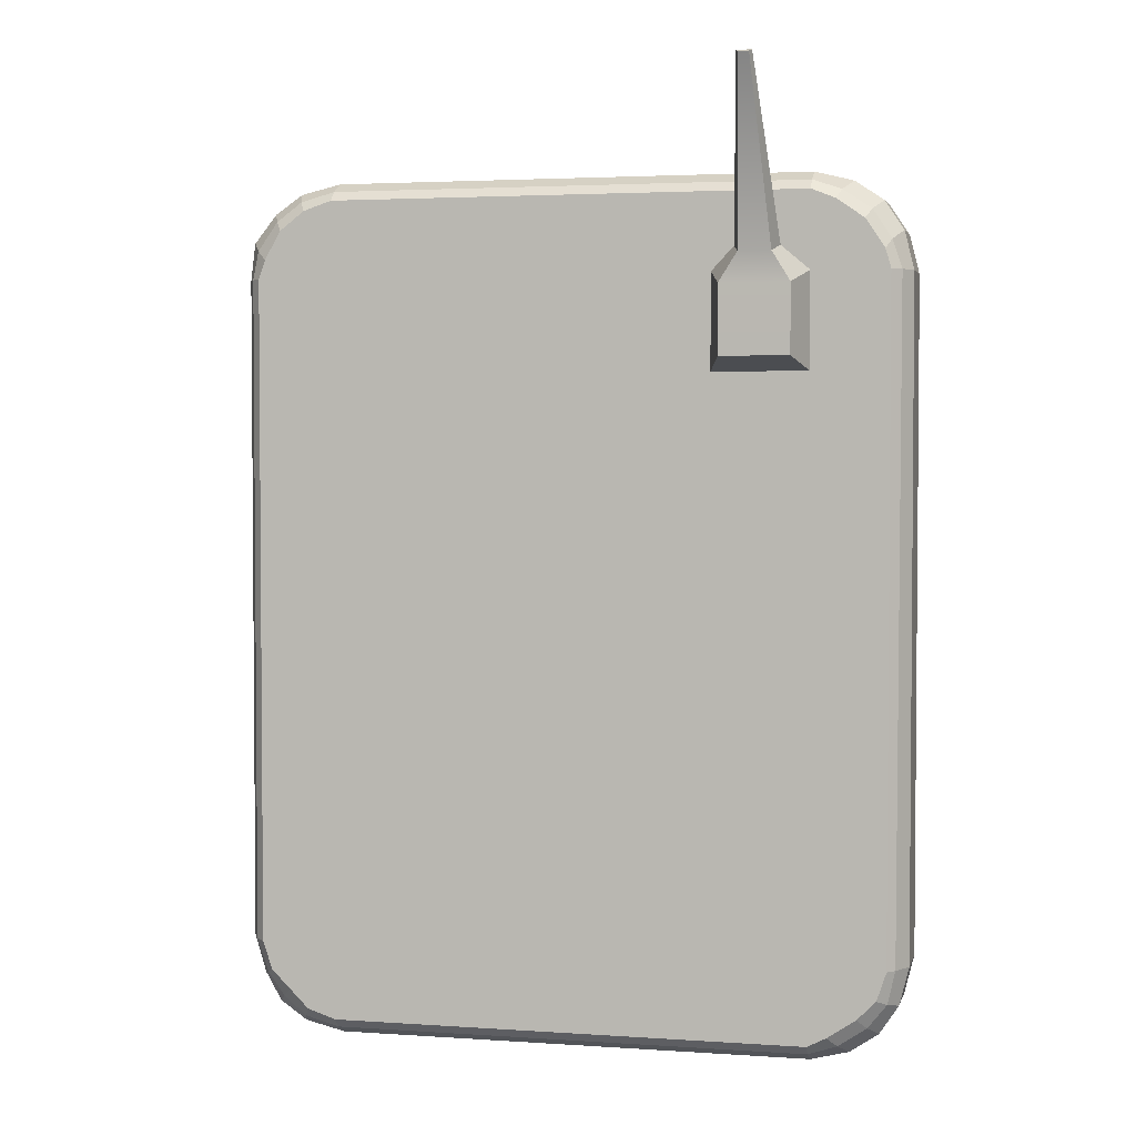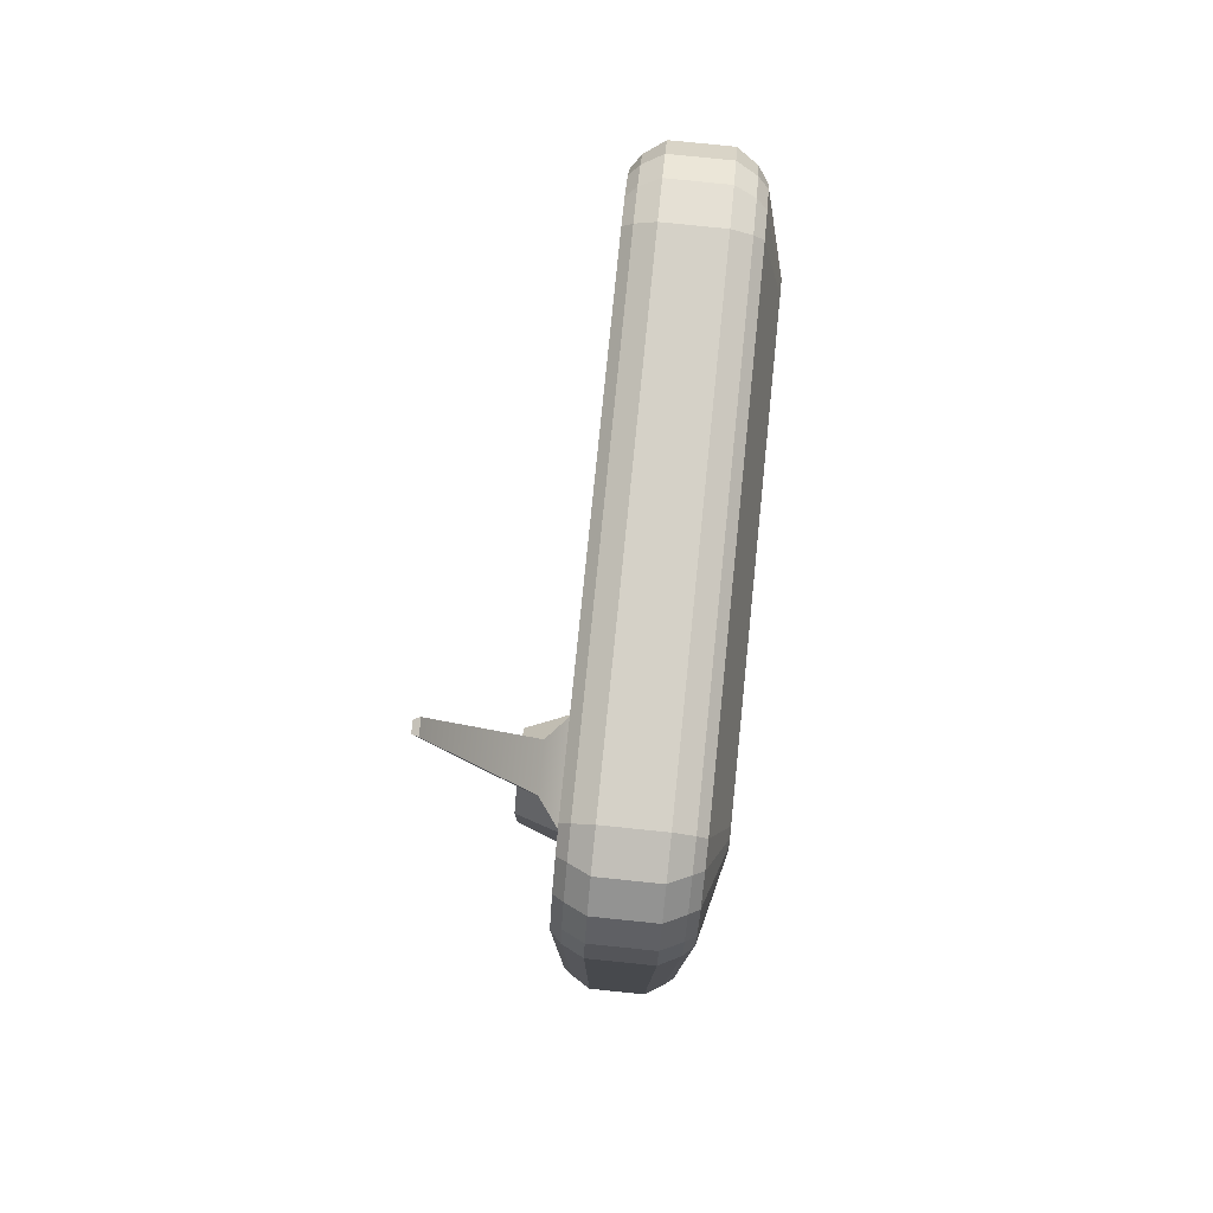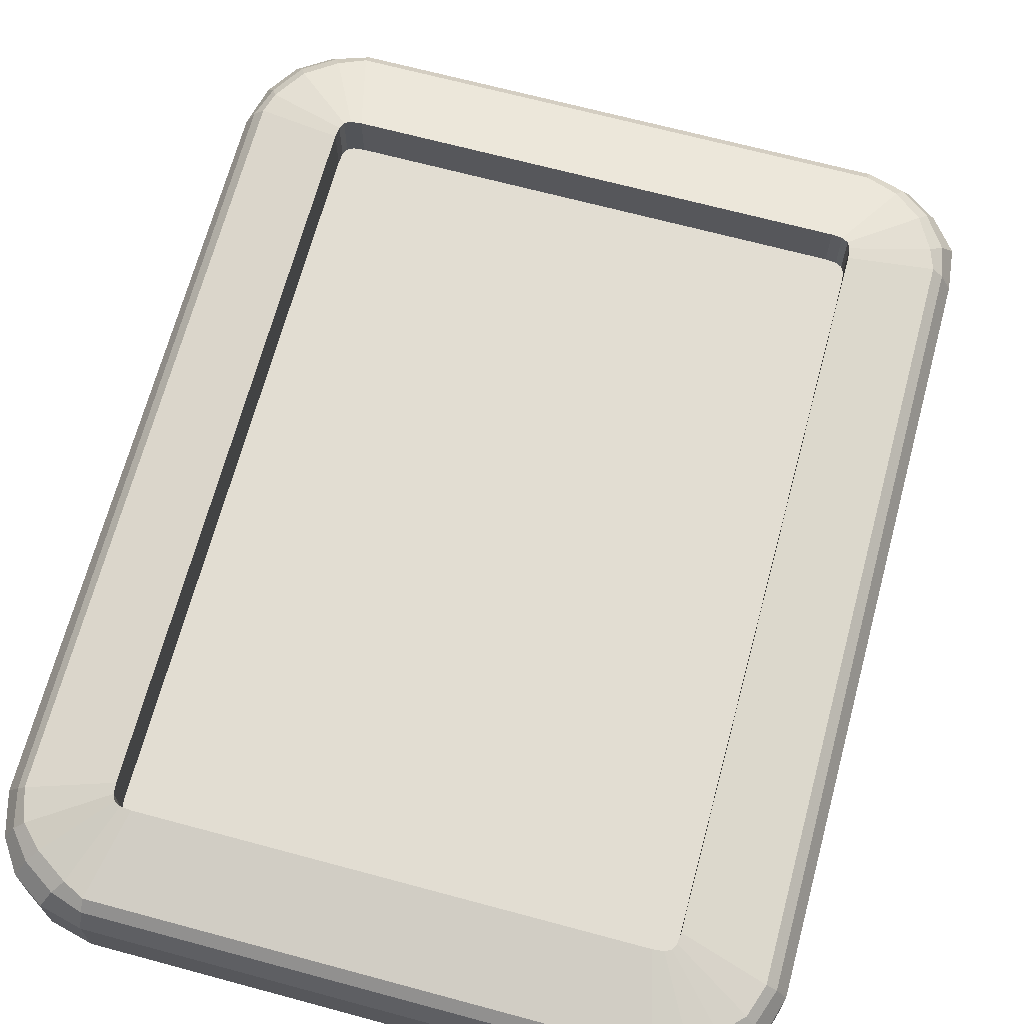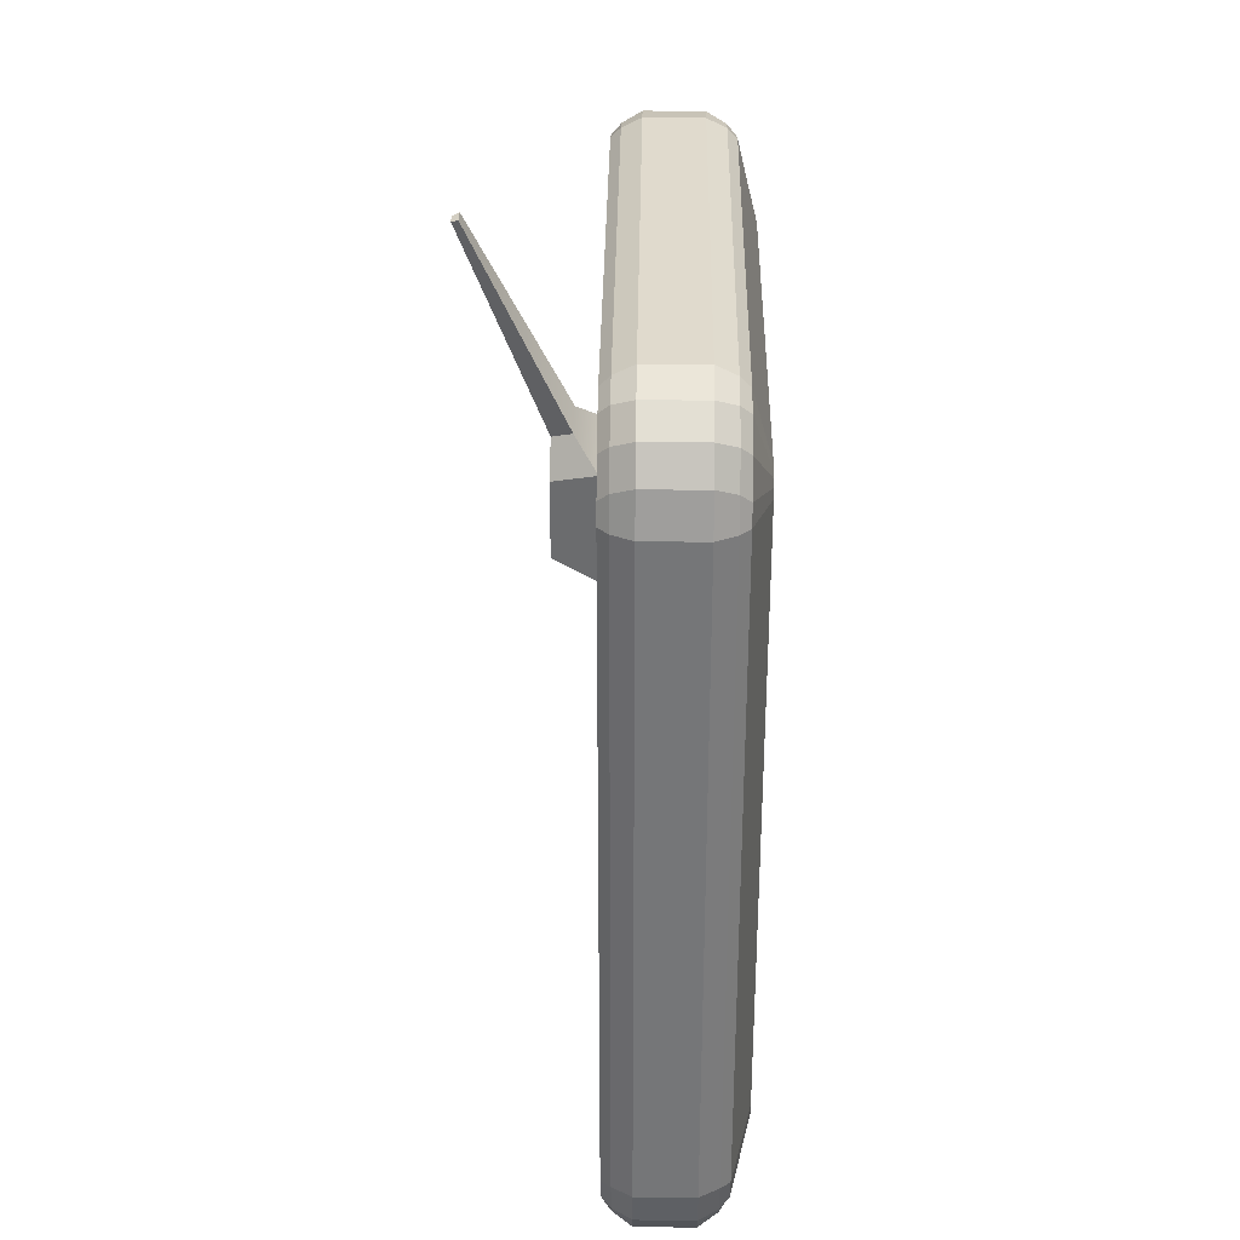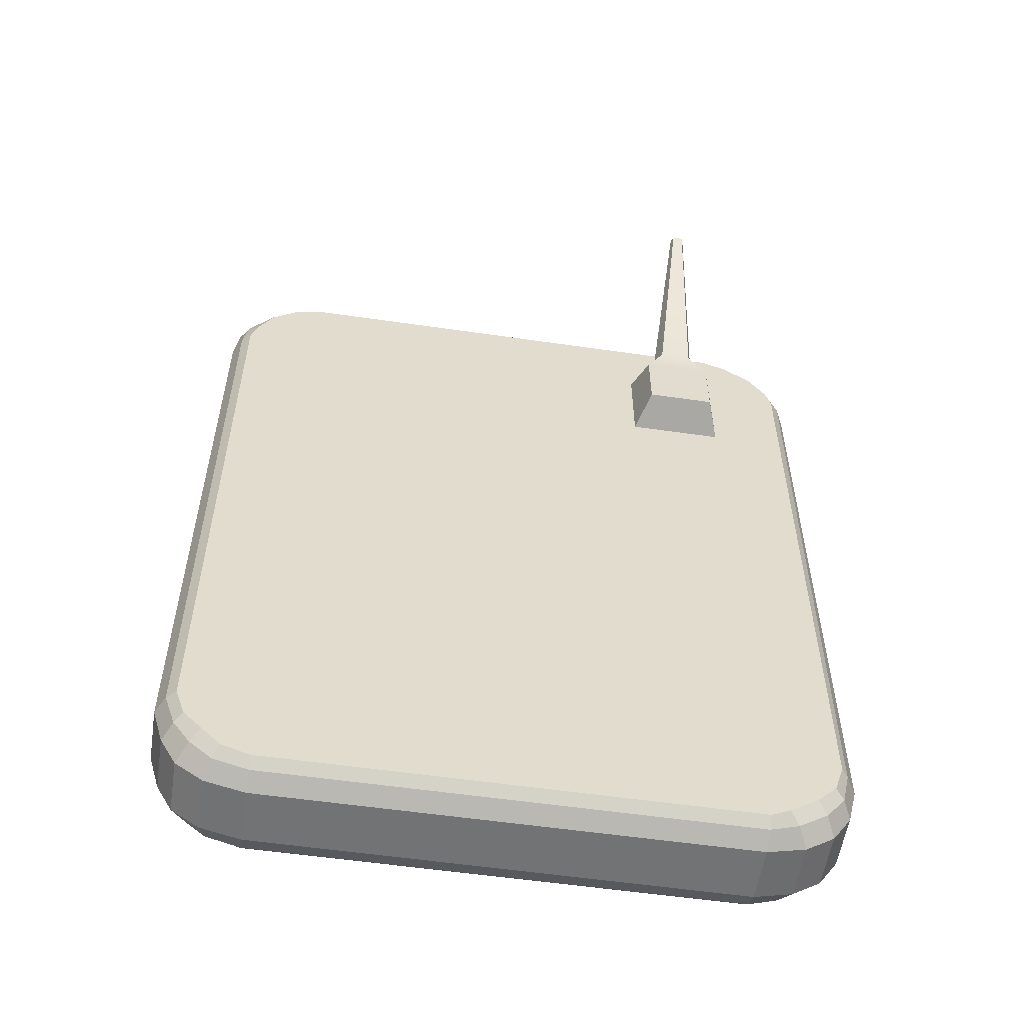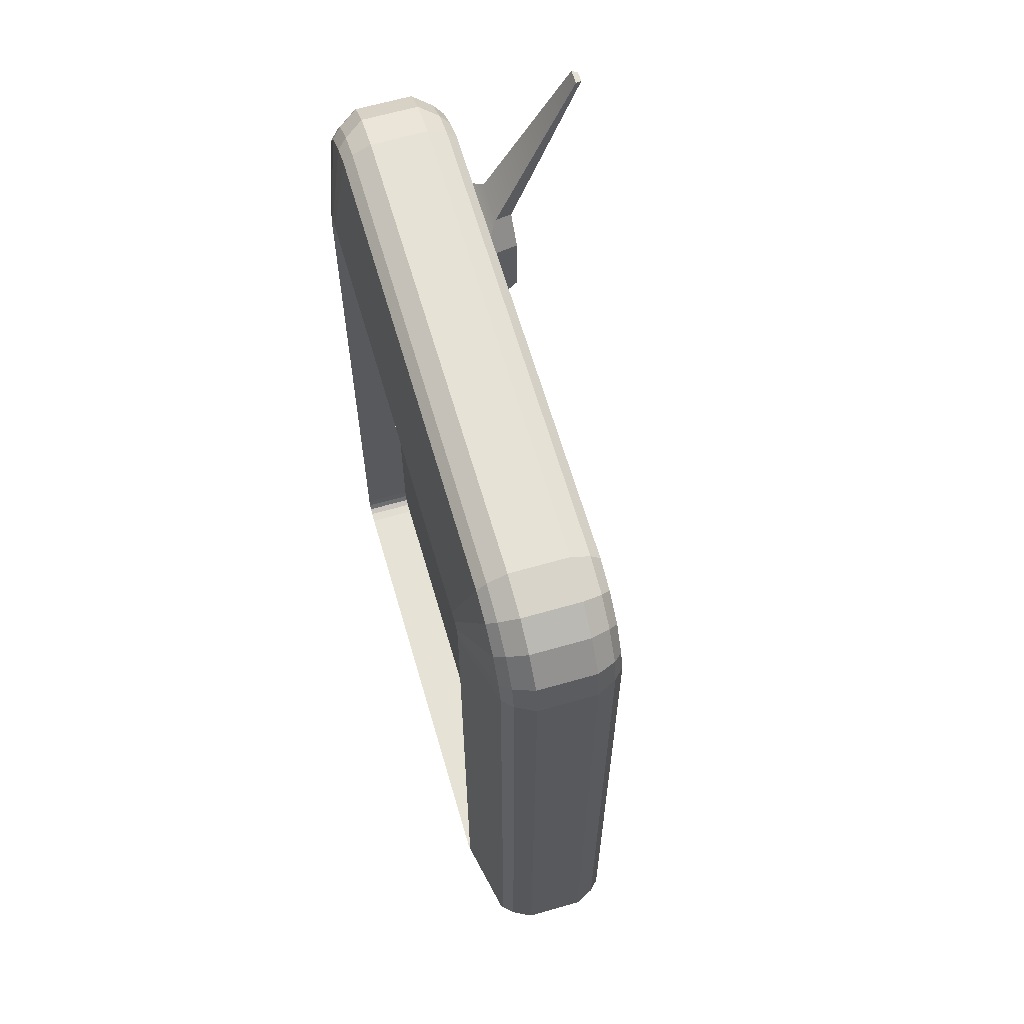
<metadata>
{"format":"obj","ext":"obj","renderer":"f3d","projection":"perspective","resolution":1024,"background":"white","views":[{"elev":2.9,"azim":-166.7,"up":"+Y"},{"elev":79.3,"azim":-84.2,"up":"+Y"},{"elev":68.1,"azim":15.1,"up":"+Z"},{"elev":33.1,"azim":-89.1,"up":"+Y"},{"elev":-55.8,"azim":171.3,"up":"+Y"},{"elev":63.6,"azim":73.8,"up":"+Y"}]}
</metadata>
<code>
o Cube.002_Cube.008
v 0.4555 1.198 0.2761
v 0.4577 1.2 0.2823
v 0.4423 1.2 0.2823
v 0.4445 1.198 0.2761
v 0.4668 1.017 0.3508
v 0.4732 1.023 0.3692
v 0.4268 1.023 0.3692
v 0.4332 1.017 0.3508
v 0.486 0.986 0.35
v 0.486 0.914 0.35
v 0.5 1 0.39
v 0.5 0.9 0.39
v 0.414 0.986 0.35
v 0.414 0.914 0.35
v 0.4 1 0.39
v 0.4 0.9 0.39
v 0.4555 1.198 0.2761
v 0.4577 1.2 0.2823
v 0.4423 1.2 0.2823
v 0.4445 1.198 0.2761
v 0.4668 1.017 0.3508
v 0.4732 1.023 0.3692
v 0.4268 1.023 0.3692
v 0.4332 1.017 0.3508
v 0.486 0.986 0.35
v 0.486 0.914 0.35
v 0.5 1 0.39
v 0.5 0.9 0.39
v 0.414 0.986 0.35
v 0.414 0.914 0.35
v 0.4 1 0.39
v 0.4 0.9 0.39
v 0.404 0.304 0.48
v 0.41 0.301 0.48
v 0.401 0.31 0.48
v 0.896 0.304 0.48
v 0.899 0.31 0.48
v 0.89 0.301 0.48
v 0.88 0.3 0.48
v 0.42 0.3 0.48
v 0.404 0.996 0.48
v 0.41 0.999 0.48
v 0.401 0.99 0.48
v 0.896 0.996 0.48
v 0.899 0.99 0.48
v 0.89 0.999 0.48
v 0.4 0.98 0.48
v 0.4 0.32 0.48
v 0.88 1 0.48
v 0.42 1 0.48
v 0.9 0.98 0.48
v 0.9 0.32 0.48
v 0.404 0.304 0.53
v 0.41 0.301 0.53
v 0.896 0.304 0.53
v 0.899 0.31 0.53
v 0.89 0.301 0.53
v 0.88 0.3 0.53
v 0.42 0.3 0.53
v 0.404 0.996 0.53
v 0.41 0.999 0.53
v 0.401 0.99 0.53
v 0.896 0.996 0.53
v 0.899 0.99 0.53
v 0.4 0.98 0.53
v 0.4 0.32 0.53
v 0.88 1 0.53
v 0.42 1 0.53
v 0.9 0.98 0.53
v 0.9 0.32 0.53
v 0.401 0.31 0.53
v 0.89 0.999 0.53
v 0.3301 0.23 0.42
v 0.36 0.21 0.42
v 0.31 0.26 0.42
v 0.3301 0.23 0.48
v 0.36 0.21 0.48
v 0.31 0.26 0.48
v 0.971 0.23 0.42
v 0.988 0.26 0.42
v 0.9421 0.21 0.42
v 0.9 0.2 0.42
v 0.4 0.2 0.42
v 0.971 0.23 0.48
v 0.988 0.26 0.48
v 0.9421 0.21 0.48
v 0.9 0.2 0.48
v 0.4 0.2 0.48
v 0.33 1.07 0.48
v 0.36 1.09 0.48
v 0.31 1.04 0.48
v 0.33 1.07 0.42
v 0.36 1.09 0.42
v 0.31 1.04 0.42
v 0.971 1.07 0.48
v 0.995 1.04 0.48
v 0.942 1.09 0.48
v 0.3 1 0.48
v 0.3 0.3 0.48
v 0.9 1.1 0.48
v 0.4 1.1 0.48
v 1 1 0.48
v 1 0.3 0.48
v 0.971 1.07 0.42
v 0.995 1.04 0.42
v 0.942 1.09 0.42
v 0.3 0.3 0.42
v 0.3 1 0.42
v 0.9 1.1 0.42
v 0.4 1.1 0.42
v 1 0.3 0.42
v 1 1 0.42
v 0.35 0.25 0.39
v 0.38 0.23 0.39
v 0.33 0.27 0.39
v 0.3401 0.24 0.4
v 0.37 0.22 0.4
v 0.32 0.265 0.4
v 0.3301 0.23 0.42
v 0.36 0.21 0.42
v 0.31 0.26 0.42
v 0.95 0.25 0.39
v 0.97 0.27 0.39
v 0.93 0.23 0.39
v 0.9 0.22 0.39
v 0.4 0.22 0.39
v 0.96 0.24 0.4
v 0.978 0.265 0.4
v 0.9361 0.22 0.4
v 0.9 0.21 0.4
v 0.4 0.21 0.4
v 0.971 0.23 0.42
v 0.988 0.26 0.42
v 0.9421 0.21 0.42
v 0.9 0.2 0.42
v 0.4 0.2 0.42
v 0.346 1.05 0.39
v 0.375 1.07 0.39
v 0.326 1.02 0.39
v 0.32 1 0.39
v 0.34 1.06 0.4
v 0.37 1.08 0.4
v 0.32 1.03 0.4
v 0.33 1.07 0.42
v 0.36 1.09 0.42
v 0.31 1.04 0.42
v 0.956 1.05 0.39
v 0.973 1.02 0.39
v 0.93 1.07 0.39
v 0.32 0.3 0.39
v 0.9 1.08 0.39
v 0.4 1.08 0.39
v 0.98 0.3 0.39
v 0.98 1 0.39
v 0.963 1.06 0.4
v 0.984 1.03 0.4
v 0.936 1.08 0.4
v 0.312 0.3 0.4
v 0.31 1 0.4
v 0.9 1.09 0.4
v 0.4 1.09 0.4
v 0.99 0.3 0.4
v 0.99 1 0.4
v 0.971 1.07 0.42
v 0.995 1.04 0.42
v 0.942 1.09 0.42
v 0.3 0.3 0.42
v 0.3 1 0.42
v 0.9 1.1 0.42
v 0.4 1.1 0.42
v 1 0.3 0.42
v 1 1 0.42
v 0.404 0.304 0.53
v 0.41 0.301 0.53
v 0.896 0.304 0.53
v 0.899 0.31 0.53
v 0.89 0.301 0.53
v 0.88 0.3 0.53
v 0.42 0.3 0.53
v 0.404 0.996 0.53
v 0.41 0.999 0.53
v 0.401 0.99 0.53
v 0.896 0.996 0.53
v 0.899 0.99 0.53
v 0.4 0.98 0.53
v 0.4 0.32 0.53
v 0.88 1 0.53
v 0.42 1 0.53
v 0.9 0.98 0.53
v 0.9 0.32 0.53
v 0.401 0.31 0.53
v 0.89 0.999 0.53
v 0.35 0.25 0.51
v 0.38 0.23 0.51
v 0.33 0.27 0.51
v 0.3401 0.24 0.5
v 0.37 0.22 0.5
v 0.32 0.265 0.5
v 0.3301 0.23 0.48
v 0.36 0.21 0.48
v 0.31 0.26 0.48
v 0.95 0.25 0.51
v 0.97 0.27 0.51
v 0.93 0.23 0.51
v 0.9 0.22 0.51
v 0.4 0.22 0.51
v 0.96 0.24 0.5
v 0.978 0.265 0.5
v 0.9361 0.22 0.5
v 0.9 0.21 0.5
v 0.4 0.21 0.5
v 0.971 0.23 0.48
v 0.988 0.26 0.48
v 0.9421 0.21 0.48
v 0.9 0.2 0.48
v 0.4 0.2 0.48
v 0.346 1.05 0.51
v 0.375 1.07 0.51
v 0.326 1.02 0.51
v 0.34 1.06 0.5
v 0.37 1.08 0.5
v 0.32 1.03 0.5
v 0.33 1.07 0.48
v 0.36 1.09 0.48
v 0.31 1.04 0.48
v 0.956 1.05 0.51
v 0.973 1.02 0.51
v 0.93 1.07 0.51
v 0.32 1 0.51
v 0.32 0.3 0.51
v 0.9 1.08 0.51
v 0.4 1.08 0.51
v 0.98 1 0.51
v 0.98 0.3 0.51
v 0.963 1.06 0.5
v 0.984 1.03 0.5
v 0.936 1.08 0.5
v 0.31 1 0.5
v 0.312 0.3 0.5
v 0.9 1.09 0.5
v 0.4 1.09 0.5
v 0.99 1 0.5
v 0.99 0.3 0.5
v 0.971 1.07 0.48
v 0.995 1.04 0.48
v 0.942 1.09 0.48
v 0.3 1 0.48
v 0.3 0.3 0.48
v 0.9 1.1 0.48
v 0.4 1.1 0.48
v 1 1 0.48
v 1 0.3 0.48
v 0.36 0.26 0.39
v 0.38 0.26 0.39
v 0.36 0.28 0.39
v 0.94 0.26 0.39
v 0.94 0.27 0.39
v 0.93 0.26 0.39
v 0.9 0.26 0.39
v 0.4 0.26 0.39
v 0.36 1.04 0.39
v 0.375 1.04 0.39
v 0.36 1.02 0.39
v 0.36 1 0.39
v 0.94 1.04 0.39
v 0.94 1.02 0.39
v 0.93 1.04 0.39
v 0.36 0.3 0.39
v 0.9 1.04 0.39
v 0.4 1.04 0.39
v 0.94 0.3 0.39
v 0.94 1 0.39
f 70 69 51 52
f 71 53 33 35
f 56 70 52 37
f 68 61 42 50
f 66 71 35 48
f 55 56 37 36
f 67 68 50 49
f 65 66 48 47
f 57 55 36 38
f 72 67 49 46
f 62 65 47 43
f 58 57 38 39
f 63 72 46 44
f 60 62 43 41
f 59 58 39 40
f 64 63 44 45
f 61 60 41 42
f 54 59 40 34
f 69 64 45 51
f 42 41 43 47 48 35 33 34 40 39 38 36 37 52 51 45 44 46 49 50
f 53 54 34 33
f 83 88 77 74
f 107 75 78 99
f 76 73 74 77
f 78 75 73 76
f 82 87 88 83
f 82 81 86 87
f 80 111 103 85
f 84 79 80 85
f 86 81 79 84
f 101 110 93 90
f 98 91 94 108
f 92 89 90 93
f 94 91 89 92
f 103 111 112 102
f 100 109 110 101
f 100 97 106 109
f 96 102 112 105
f 104 95 96 105
f 106 97 95 104
f 107 99 98 108
f 171 133 128 162
f 147 148 266 265
f 158 159 140 150
f 163 162 153 154
f 149 151 160 157
f 157 155 147 149
f 156 148 147 155
f 154 148 156 163
f 138 142 161 152
f 142 138 137 141
f 143 141 137 139
f 143 139 140 159
f 126 125 130 131
f 114 126 131 117
f 150 115 118 158
f 116 118 115 113
f 113 114 117 116
f 133 132 127 128
f 153 162 128 123
f 122 123 128 127
f 127 129 124 122
f 130 125 124 129
f 151 152 161 160
f 168 146 143 159
f 146 144 141 143
f 144 145 142 141
f 170 161 142 145
f 170 169 160 161
f 132 134 129 127
f 135 130 129 134
f 136 131 130 135
f 136 120 117 131
f 120 119 116 117
f 119 121 118 116
f 167 158 118 121
f 159 158 167 168
f 169 166 157 160
f 166 164 155 157
f 164 165 156 155
f 165 172 163 156
f 163 172 171 162
f 240 241 232 231
f 205 178 179 206
f 184 227 226 183
f 188 187 231 232
f 187 192 228 231
f 192 183 226 228
f 227 184 189 233
f 233 189 190 234
f 205 204 177 178
f 177 204 202 175
f 186 185 229 230
f 185 182 219 229
f 182 180 217 219
f 217 180 181 218
f 188 232 218 181
f 205 206 211 210
f 238 239 230 229
f 243 242 233 234
f 240 231 228 237
f 226 227 236 235
f 235 237 228 226
f 227 233 242 236
f 218 232 241 221
f 217 218 221 220
f 220 222 219 217
f 229 219 222 238
f 194 197 211 206
f 193 196 197 194
f 193 195 198 196
f 230 239 198 195
f 204 205 210 209
f 234 203 208 243
f 208 203 202 207
f 209 207 202 204
f 206 179 174 194
f 194 174 173 193
f 193 173 191 195
f 230 195 191 186
f 175 202 203 176
f 190 176 203 234
f 241 250 224 221
f 221 224 223 220
f 220 223 225 222
f 222 225 247 238
f 238 247 248 239
f 239 248 201 198
f 198 201 199 196
f 196 199 200 197
f 197 200 216 211
f 211 216 215 210
f 210 215 214 209
f 209 214 212 207
f 207 212 213 208
f 208 213 252 243
f 243 252 251 242
f 242 251 245 236
f 236 245 244 235
f 235 244 246 237
f 237 246 249 240
f 240 249 250 241
f 271 257 256 258 259 260 254 253 255 268 264 263 261 262 270 269 267 265 266 272
f 122 124 258 256
f 140 139 263 264
f 149 147 265 267
f 124 125 259 258
f 148 154 272 266
f 150 140 264 268
f 125 126 260 259
f 138 152 270 262
f 151 149 267 269
f 152 151 269 270
f 114 113 253 254
f 115 150 268 255
f 154 153 271 272
f 113 115 255 253
f 153 123 257 271
f 137 138 262 261
f 126 114 254 260
f 123 122 256 257
f 139 137 261 263
f 8 7 3 4
f 7 6 2 3
f 5 8 4 1
f 1 4 3 2
f 15 11 6 7
f 13 15 7 8
f 11 9 5 6
f 6 5 1 2
f 9 13 8 5
f 14 10 12 16
f 12 11 15 16
f 10 9 11 12
f 14 13 9 10
f 16 15 13 14
f 24 23 19 20
f 23 22 18 19
f 21 24 20 17
f 17 20 19 18
f 31 27 22 23
f 29 31 23 24
f 27 25 21 22
f 22 21 17 18
f 25 29 24 21
f 30 26 28 32
f 28 27 31 32
f 26 25 27 28
f 30 29 25 26
f 32 31 29 30

</code>
